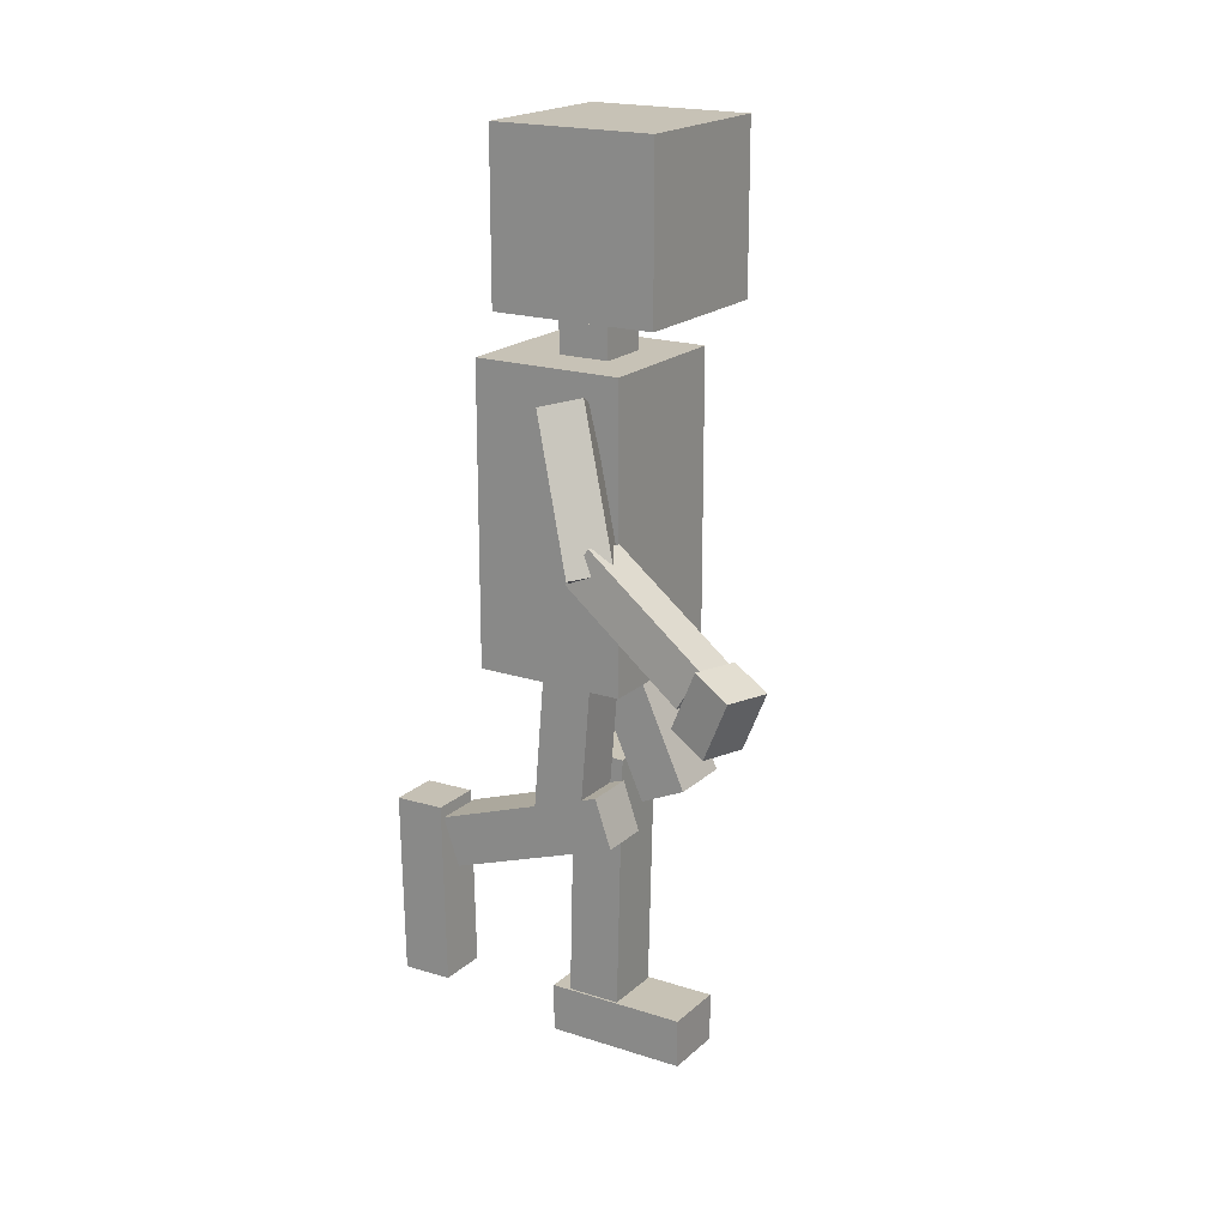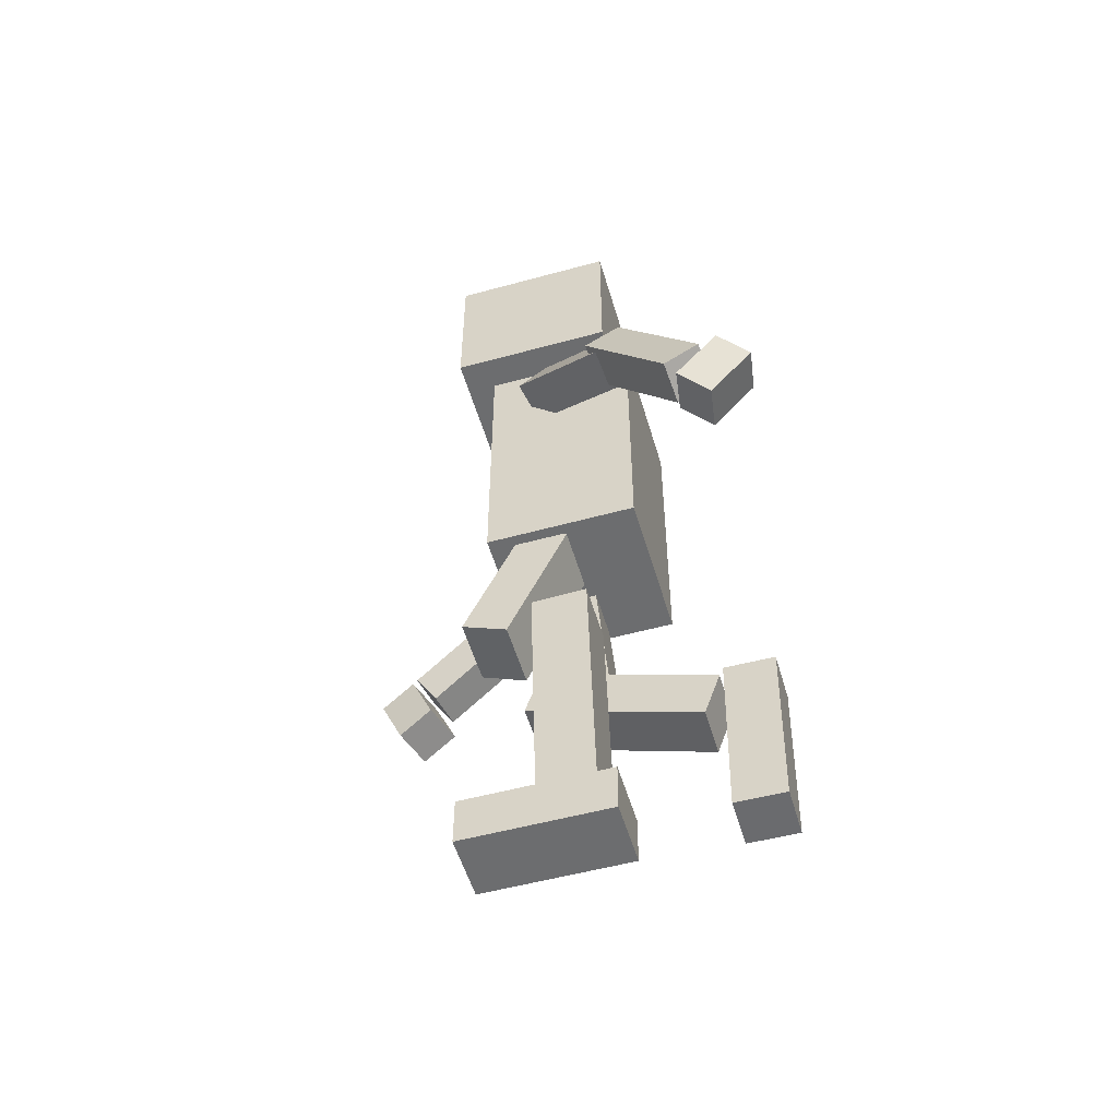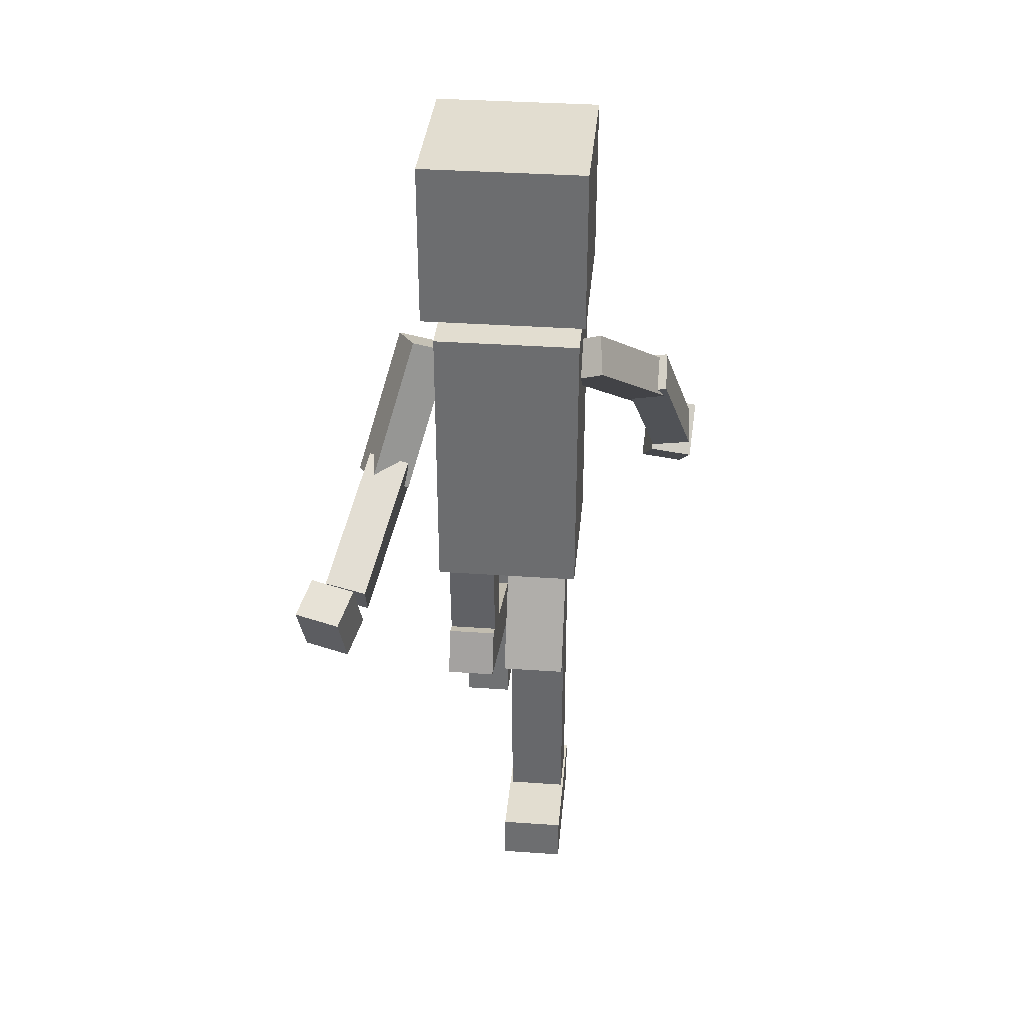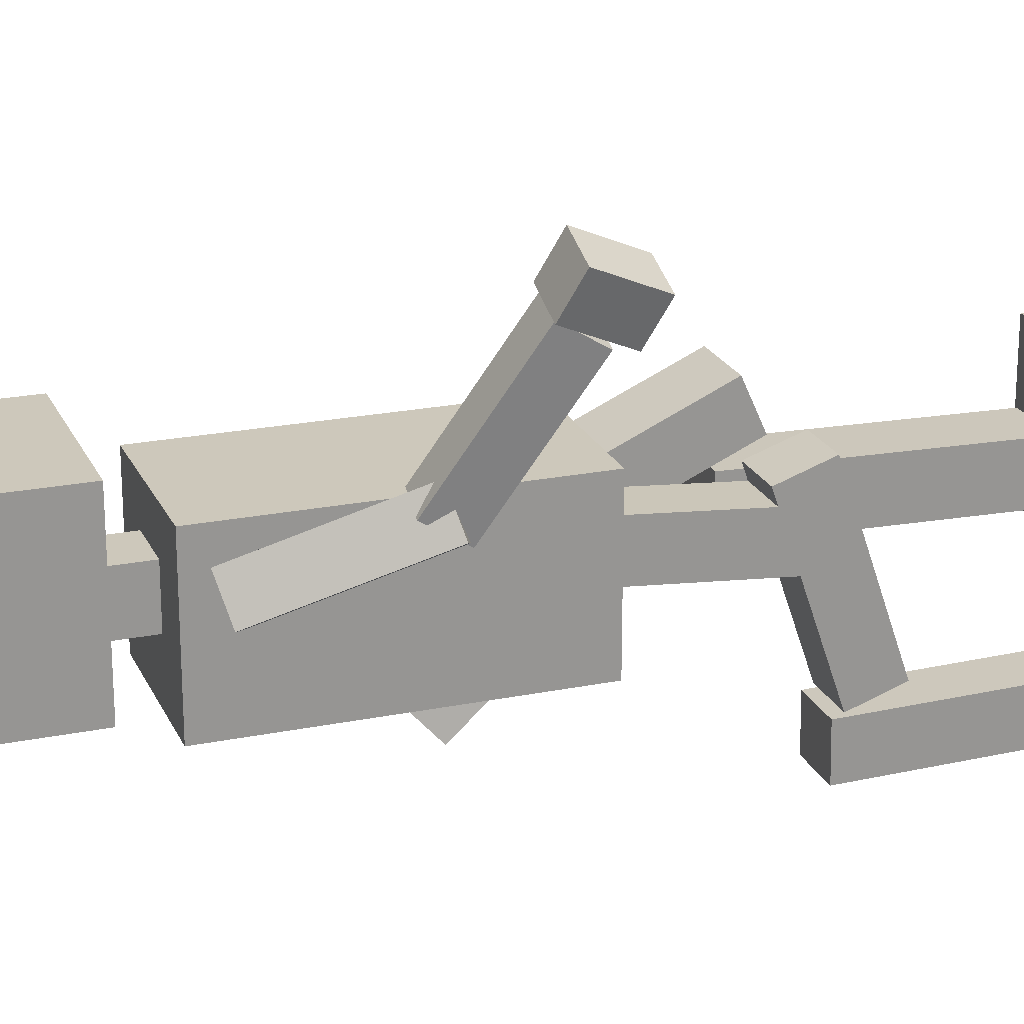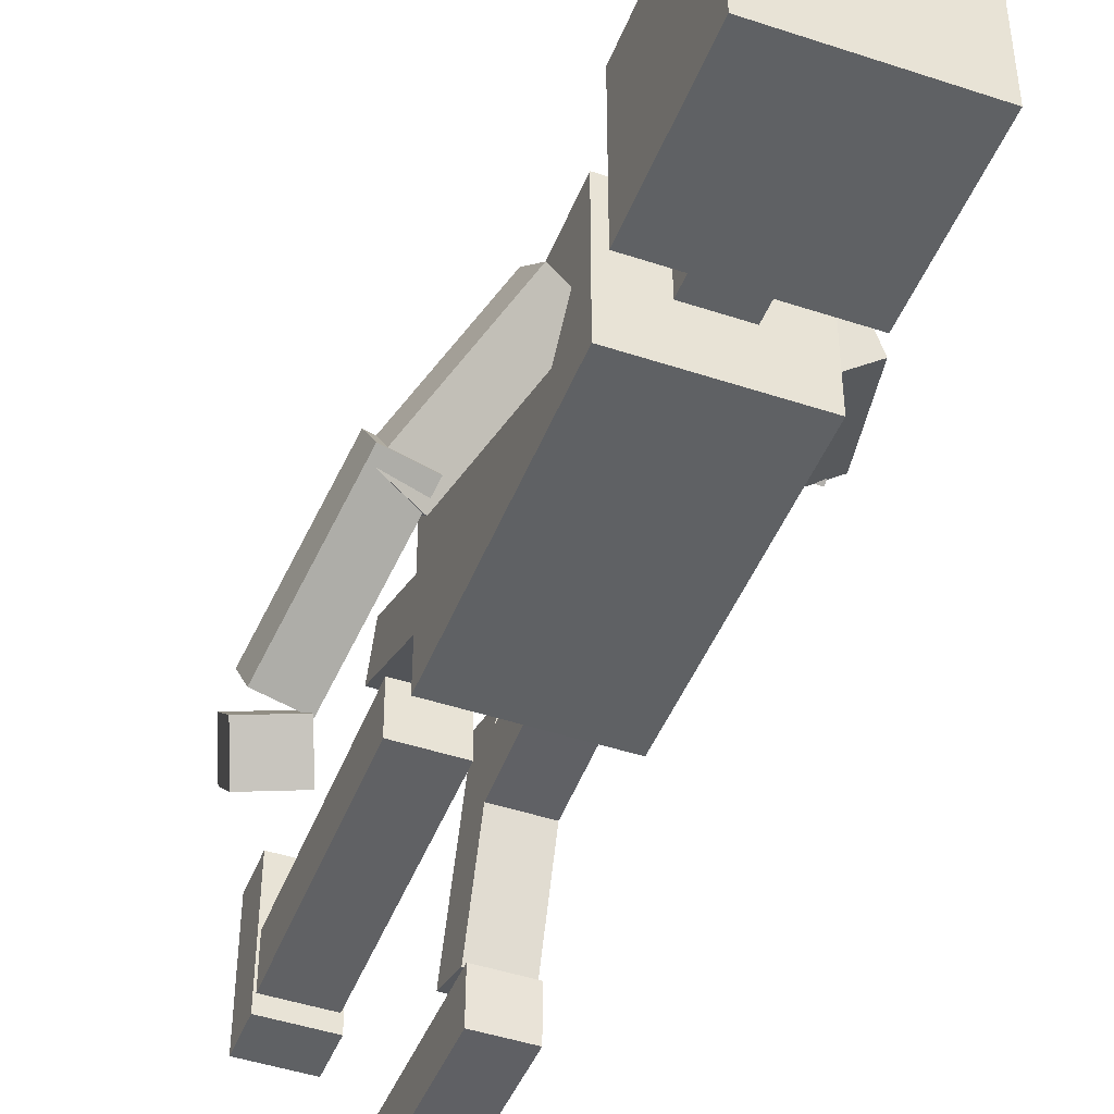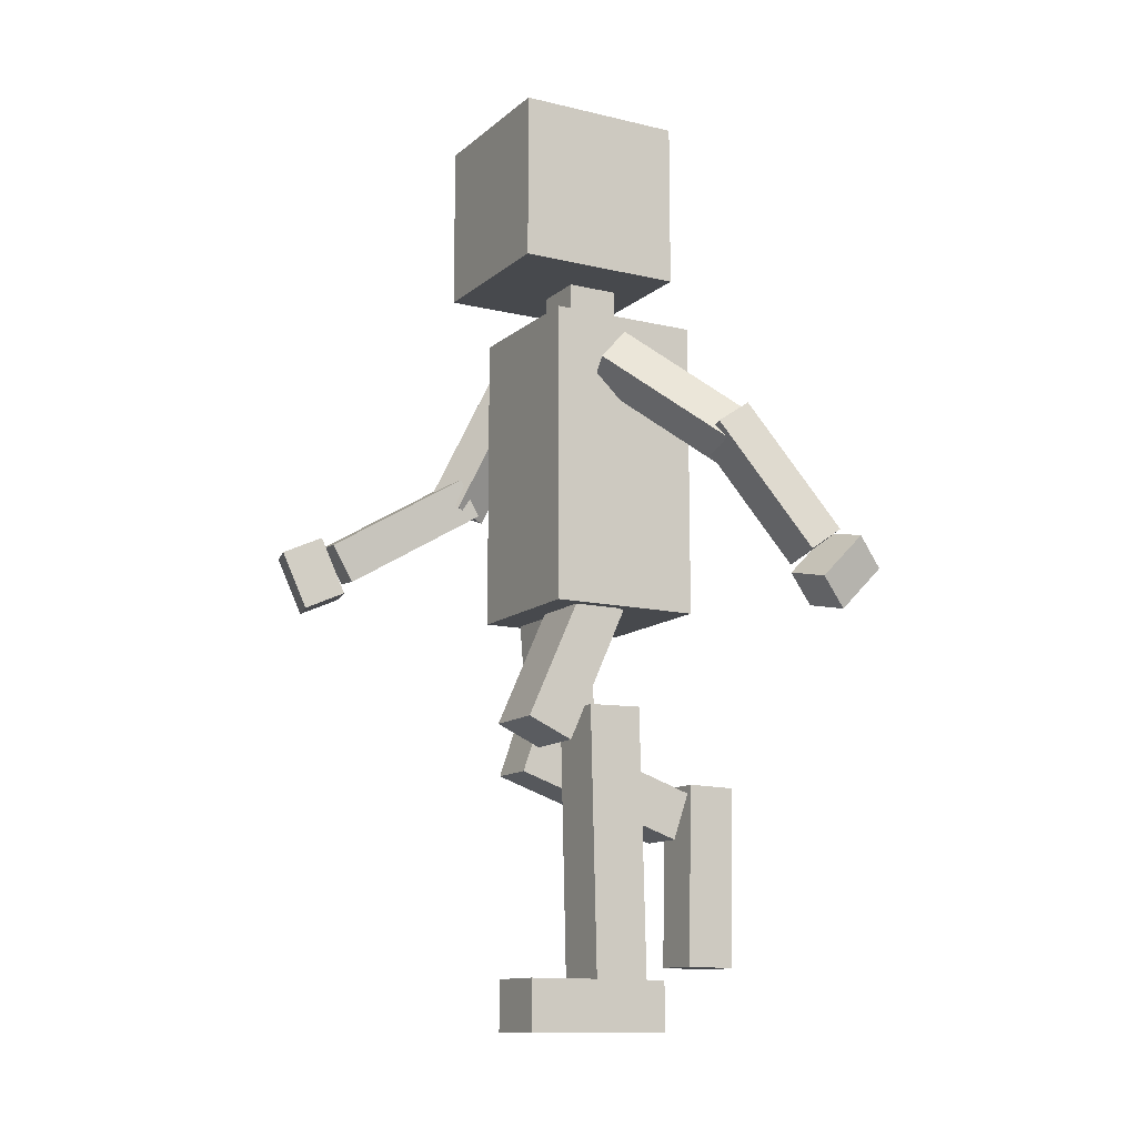
<metadata>
{"format":"obj","ext":"obj","renderer":"f3d","projection":"perspective","resolution":1024,"background":"white","views":[{"elev":19.1,"azim":-58.2,"up":"+Y"},{"elev":-53.9,"azim":106.3,"up":"+Y"},{"elev":35.4,"azim":5.3,"up":"+Y"},{"elev":21.9,"azim":-109.5,"up":"+Z"},{"elev":-45.8,"azim":159.1,"up":"+Z"},{"elev":-12.4,"azim":60.8,"up":"+Y"}]}
</metadata>
<code>
o Cube.015_Cube.026
v -2.3 0.2558 1.832
v -2.332 0.7437 2.045
v -2.724 0.7657 1.935
v -2.692 0.2778 1.723
v -2.202 0.403 1.509
v -2.233 0.8909 1.721
v -2.626 0.9129 1.612
v -2.594 0.425 1.399
f 1 2 3 4
f 5 8 7 6
f 1 5 6 2
f 2 6 7 3
f 3 7 8 4
f 5 1 4 8
o Cube.014_Cube.025
v -2.202 1.382 0.6717
v -2.371 1.303 0.3542
v -2.058 1.159 0.2232
v -1.889 1.238 0.5407
v -1.853 2.58 0.187
v -2.022 2.501 -0.1305
v -1.71 2.357 -0.2615
v -1.54 2.436 0.05599
f 9 10 11 12
f 13 16 15 14
f 9 13 14 10
f 10 14 15 11
f 11 15 16 12
f 13 9 12 16
o Cube.013_Cube.024
v -2.507 0.8674 1.593
v -2.523 0.5541 1.4
v -2.161 0.5033 1.452
v -2.146 0.8166 1.646
v -2.247 1.547 0.4697
v -2.263 1.234 0.2764
v -1.902 1.183 0.329
v -1.886 1.497 0.5223
f 17 18 19 20
f 21 24 23 22
f 17 21 22 18
f 18 22 23 19
f 19 23 24 20
f 21 17 20 24
o Cube.011_Cube.022
v 0.6668 0.4788 -2.231
v 0.635 0.096 -1.862
v 0.2426 0.1885 -1.8
v 0.2744 0.5713 -2.169
v 0.7651 0.7216 -1.971
v 0.7334 0.3388 -1.602
v 0.341 0.4313 -1.54
v 0.3727 0.8141 -1.909
f 25 26 27 28
f 29 32 31 30
f 25 29 30 26
f 26 30 31 27
f 27 31 32 28
f 29 25 28 32
o Cube.010_Cube.021
v 0.6984 0.7708 -1.806
v 0.7143 0.5644 -1.501
v 0.3531 0.4964 -1.528
v 0.3372 0.7029 -1.833
v 0.439 1.852 -1.06
v 0.4549 1.645 -0.755
v 0.09376 1.577 -0.7822
v 0.07781 1.784 -1.087
f 33 34 35 36
f 37 40 39 38
f 33 37 38 34
f 34 38 39 35
f 35 39 40 36
f 37 33 36 40
o Cube.009_Cube.020
v 0.4246 1.759 -1.122
v 0.4612 1.489 -0.8735
v 0.1333 1.353 -0.9727
v 0.09666 1.623 -1.221
v -0.1713 2.525 -0.2001
v -0.1346 2.255 0.04804
v -0.4626 2.12 -0.05112
v -0.4992 2.39 -0.2993
f 41 42 43 44
f 45 48 47 46
f 41 45 46 42
f 42 46 47 43
f 43 47 48 44
f 45 41 44 48
o Cube.008_Cube.019
v -1.147 -1.243 -1.44
v -1.147 -1.252 -1.881
v -1.588 -1.252 -1.881
v -1.588 -1.243 -1.44
v -1.147 -2.847 -1.407
v -1.147 -2.856 -1.848
v -1.588 -2.856 -1.848
v -1.588 -2.847 -1.407
f 49 50 51 52
f 53 56 55 54
f 49 53 54 50
f 50 54 55 51
f 51 55 56 52
f 53 49 52 56
o Cube.007_Cube.018
v -1.147 -1.324 -1.406
v -1.147 -1.742 -1.263
v -1.588 -1.742 -1.263
v -1.588 -1.324 -1.406
v -1.147 -0.803 0.1109
v -1.147 -1.221 0.2543
v -1.588 -1.221 0.2543
v -1.588 -0.803 0.1109
f 57 58 59 60
f 61 64 63 62
f 57 61 62 58
f 58 62 63 59
f 59 63 64 60
f 61 57 60 64
o Cube.006_Cube.017
v -1.147 -1.208 -0.4942
v -1.147 -1.244 -0.0541
v -1.588 -1.244 -0.0541
v -1.588 -1.208 -0.4942
v -1.147 0.3908 -0.3619
v -1.147 0.3544 0.07817
v -1.588 0.3544 0.07817
v -1.588 0.3908 -0.3619
f 65 66 67 68
f 69 72 71 70
f 65 69 70 66
f 66 70 71 67
f 67 71 72 68
f 69 65 68 72
o Cube.005_Cube.016
v -0.4279 -3.413 0.5556
v -0.4279 -2.985 0.554
v -0.9907 -2.985 0.554
v -0.9907 -3.413 0.5556
v -0.4279 -3.418 -0.7001
v -0.4279 -2.989 -0.7017
v -0.9907 -2.989 -0.7017
v -0.9907 -3.418 -0.7001
f 73 74 75 76
f 77 80 79 78
f 73 77 78 74
f 74 78 79 75
f 75 79 80 76
f 77 73 76 80
o Cube.004_Cube.015
v -0.4482 -3.009 -0.5415
v -0.4482 -3.021 -0.06531
v -0.9705 -3.021 -0.06531
v -0.9705 -3.009 -0.5415
v -0.4482 -0.7019 -0.486
v -0.4482 -0.7134 -0.009748
v -0.9705 -0.7134 -0.009749
v -0.9705 -0.7019 -0.486
f 81 82 83 84
f 85 88 87 86
f 81 85 86 82
f 82 86 87 83
f 83 87 88 84
f 85 81 84 88
o Cube.003_Cube.014
v -0.4279 -1.031 0.1915
v -0.4279 -0.8554 0.5824
v -0.9907 -0.8554 0.5824
v -0.9907 -1.031 0.1915
v -0.4279 0.1147 -0.3227
v -0.4279 0.2902 0.0682
v -0.9907 0.2902 0.0682
v -0.9907 0.1147 -0.3227
f 89 90 91 92
f 93 96 95 94
f 89 93 94 90
f 90 94 95 91
f 91 95 96 92
f 93 89 92 96
o Cube.002_Cube.013
v -0.2694 3.109 -0.7359
v -0.2694 3.109 0.7028
v -1.708 3.109 0.7028
v -1.708 3.109 -0.7359
v -0.2694 4.548 -0.7359
v -0.2694 4.548 0.7028
v -1.708 4.548 0.7028
v -1.708 4.548 -0.7359
f 97 98 99 100
f 101 104 103 102
f 97 101 102 98
f 98 102 103 99
f 99 103 104 100
f 101 97 100 104
o Cube.001_Cube.012
v -0.7636 2.695 -0.4479
v -0.7636 2.695 0.002502
v -1.214 2.695 0.002502
v -1.214 2.695 -0.4479
v -0.7636 3.175 -0.4479
v -0.7636 3.175 0.002502
v -1.214 3.175 0.002502
v -1.214 3.175 -0.4479
f 105 106 107 108
f 109 112 111 110
f 105 109 110 106
f 106 110 111 107
f 107 111 112 108
f 109 105 108 112
o Cube_Cube.011
v -0.334 0.1316 -0.9462
v -0.334 0.1316 0.3634
v -1.644 0.1316 0.3634
v -1.644 0.1316 -0.9462
v -0.334 2.715 -0.9462
v -0.334 2.715 0.3634
v -1.644 2.715 0.3634
v -1.644 2.715 -0.9462
f 113 114 115 116
f 117 120 119 118
f 113 117 118 114
f 114 118 119 115
f 115 119 120 116
f 117 113 116 120

</code>
